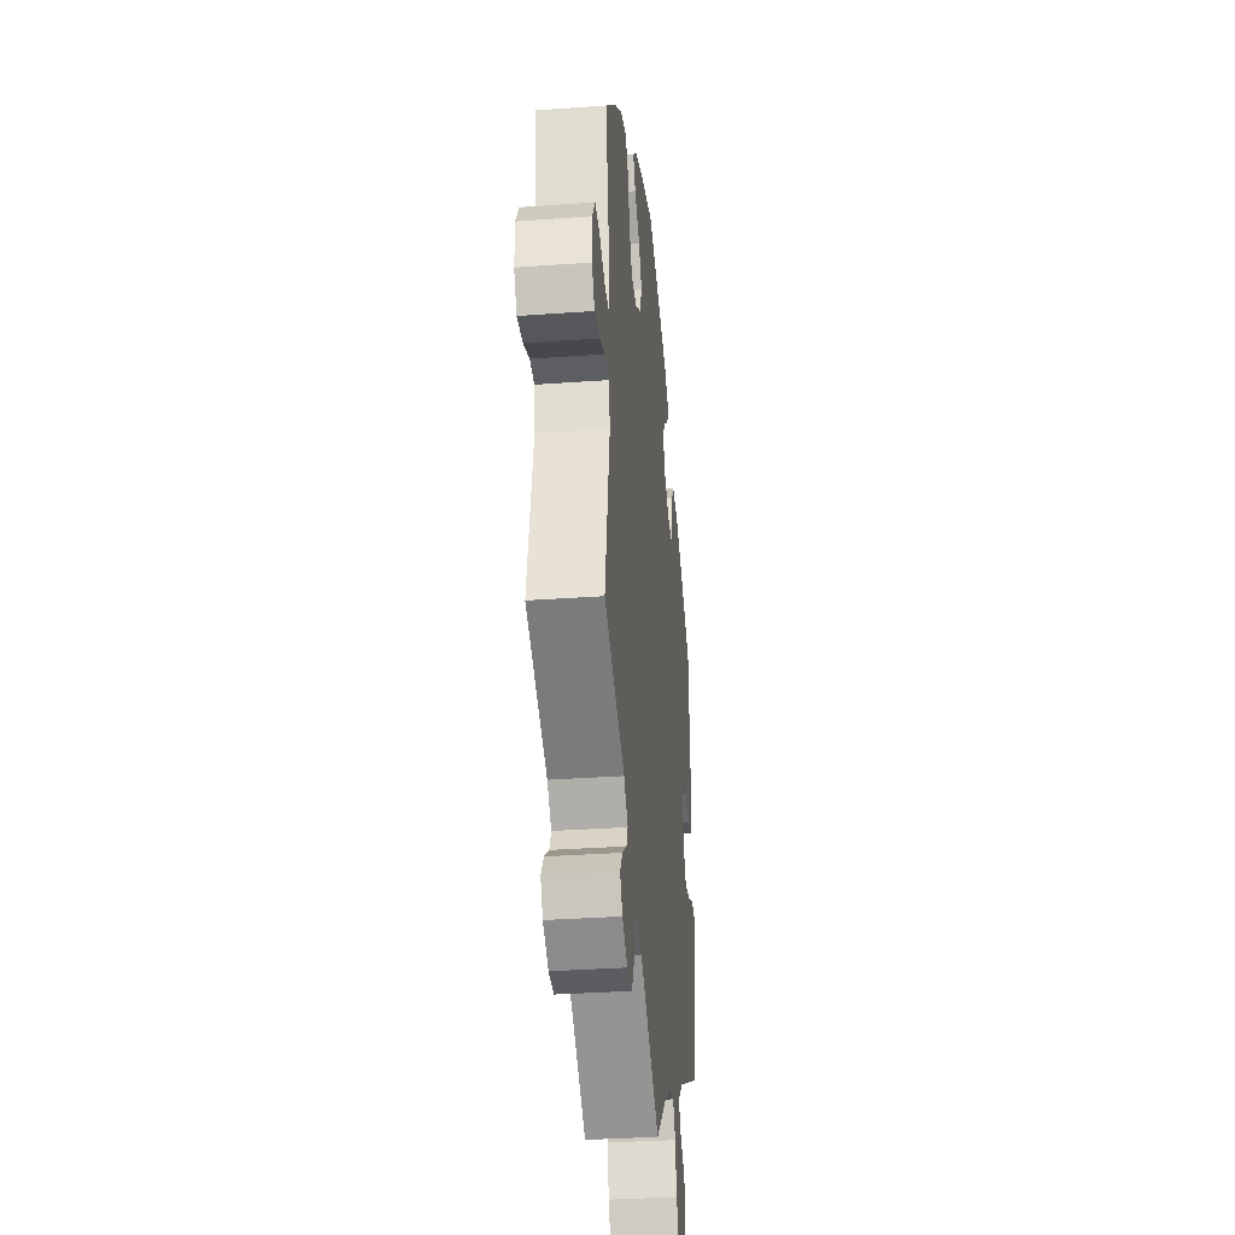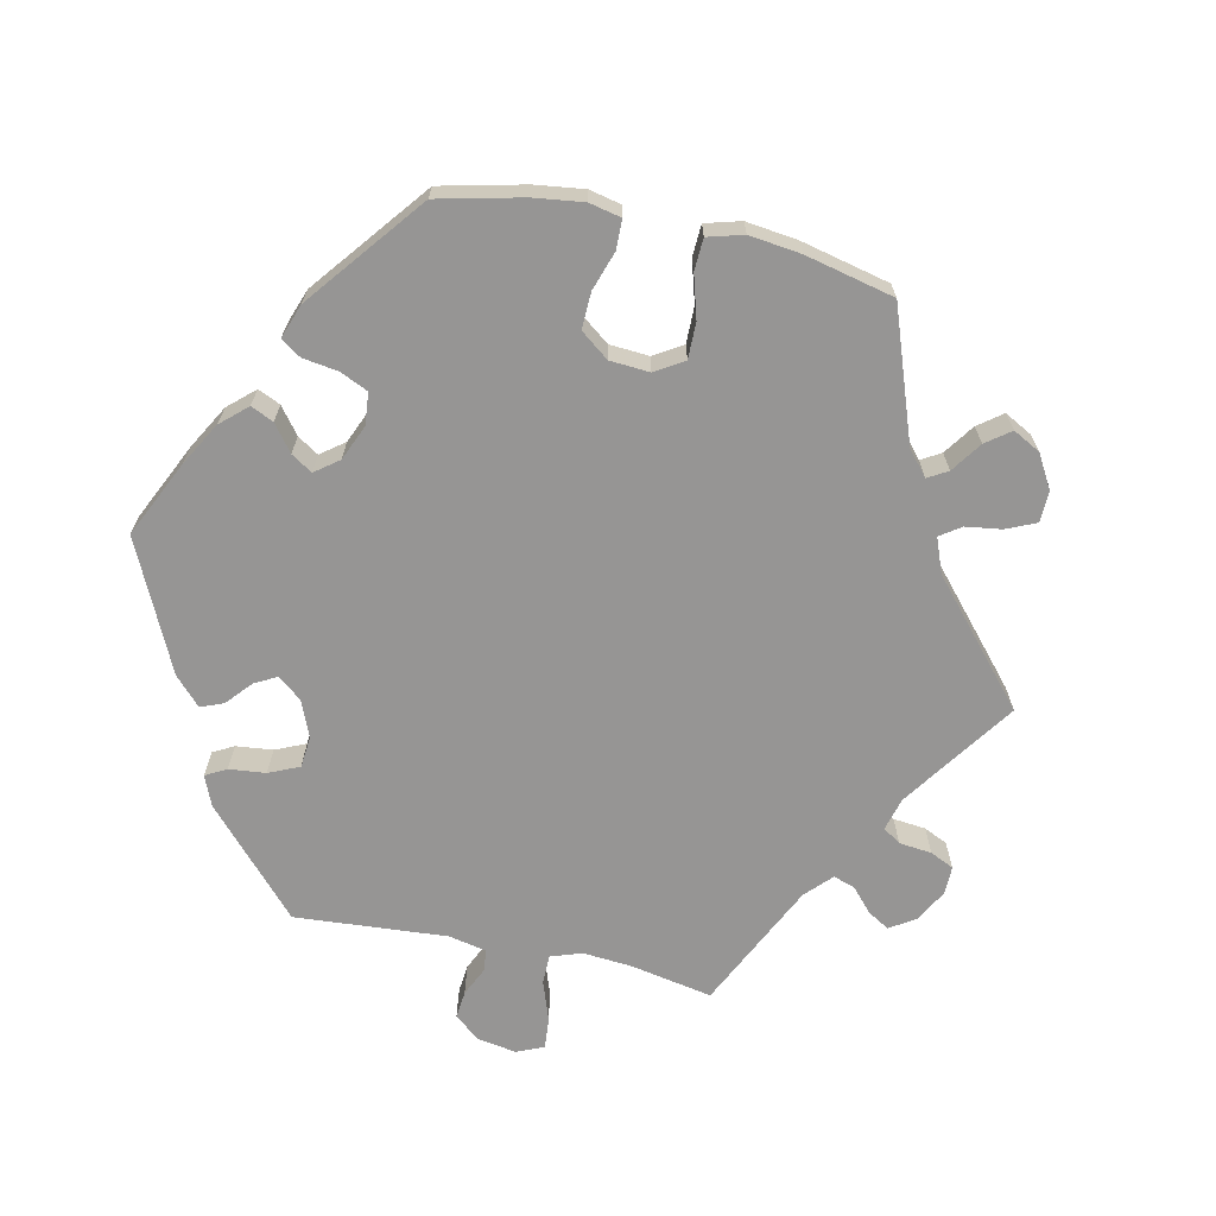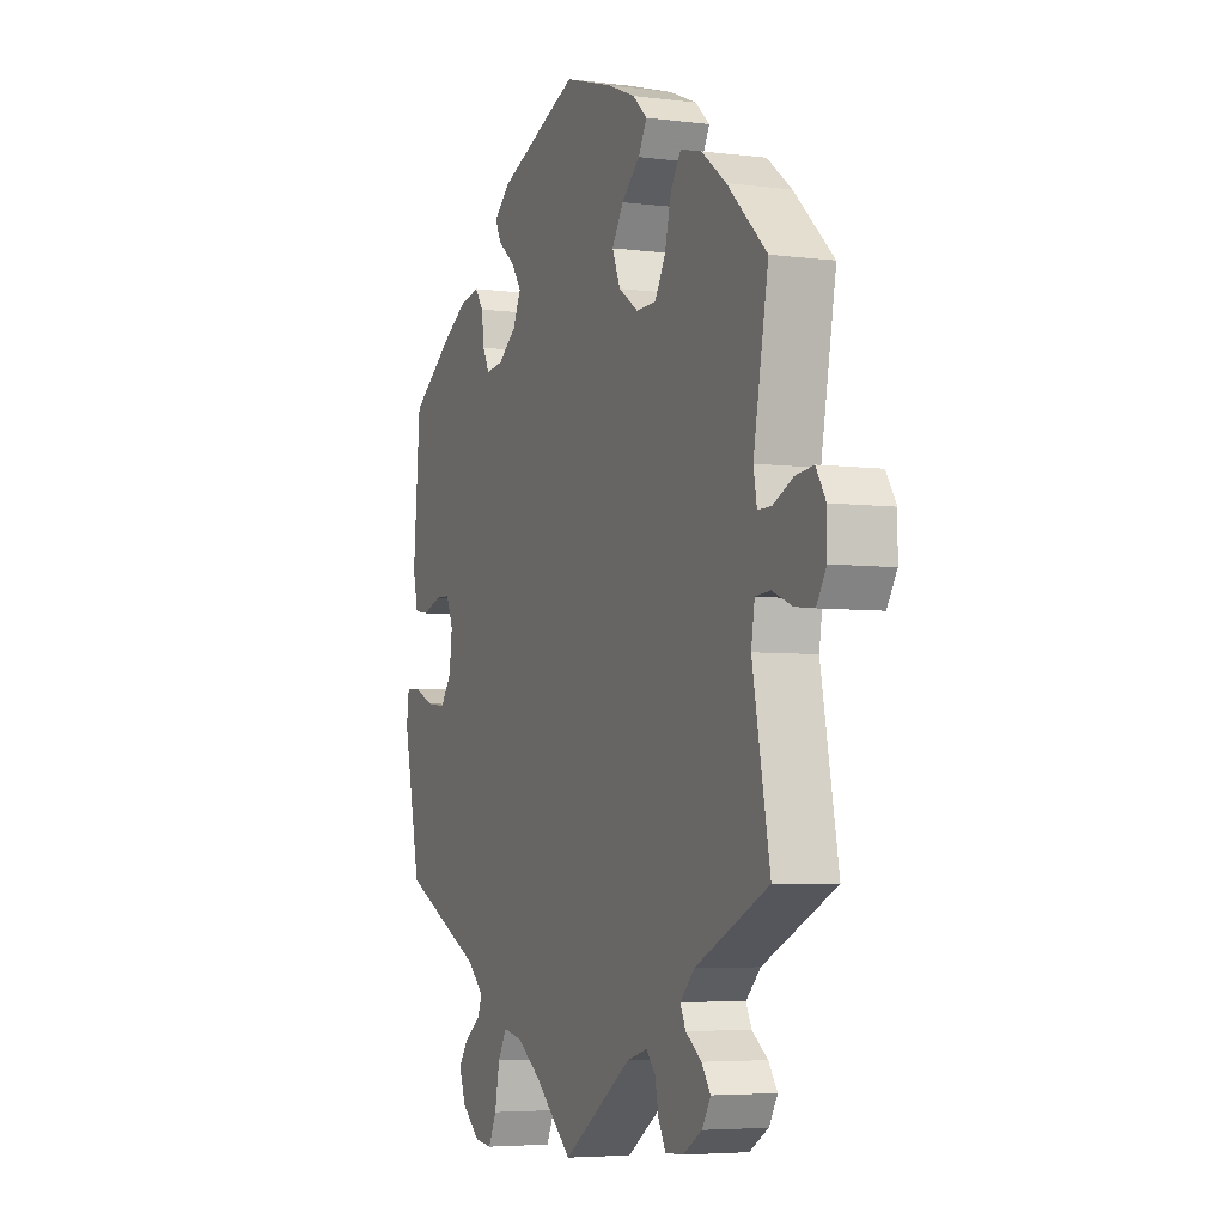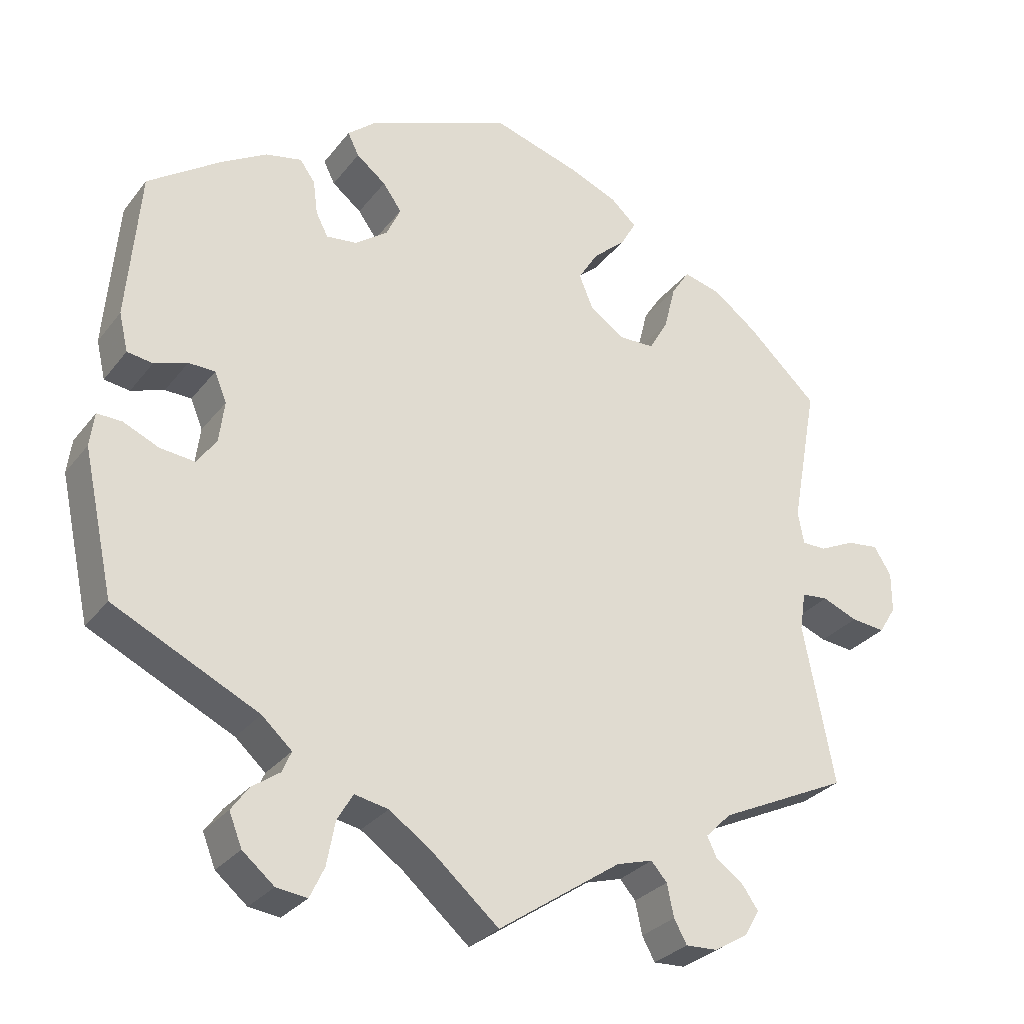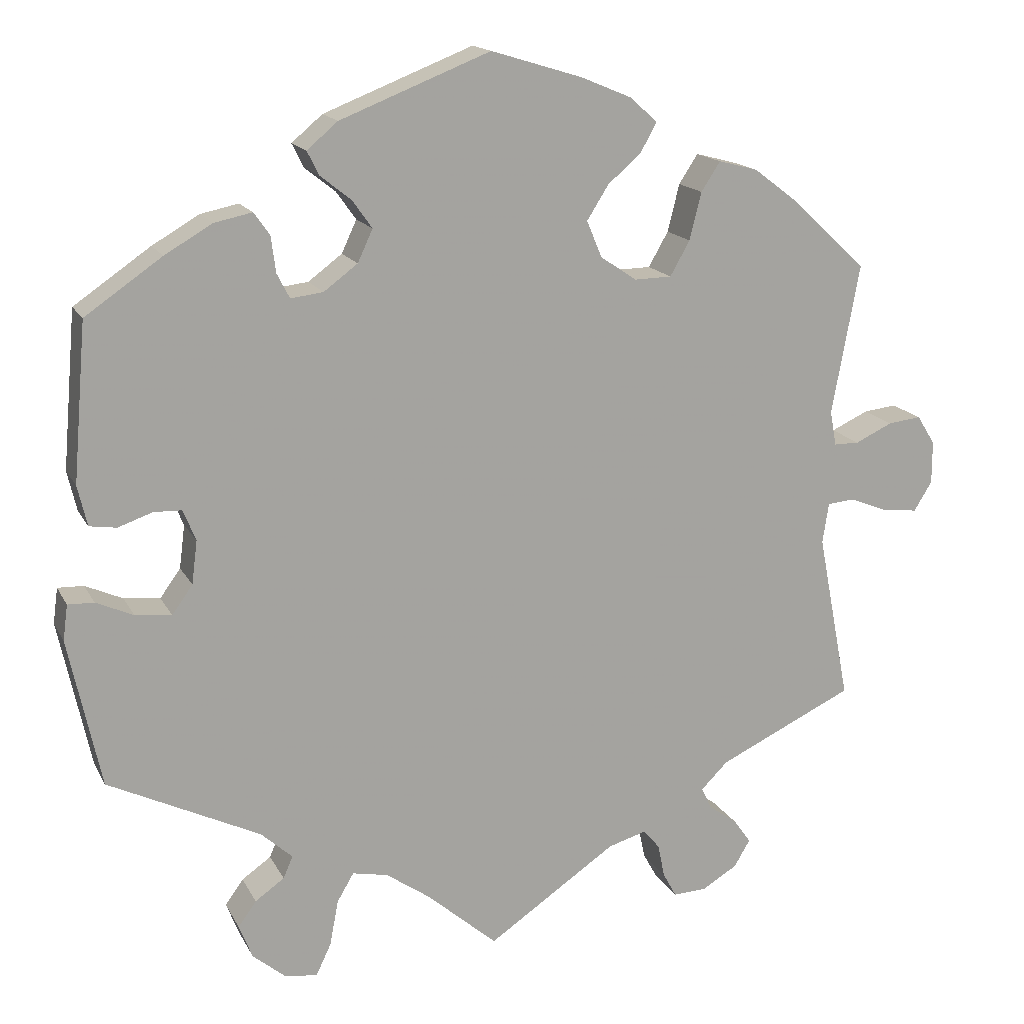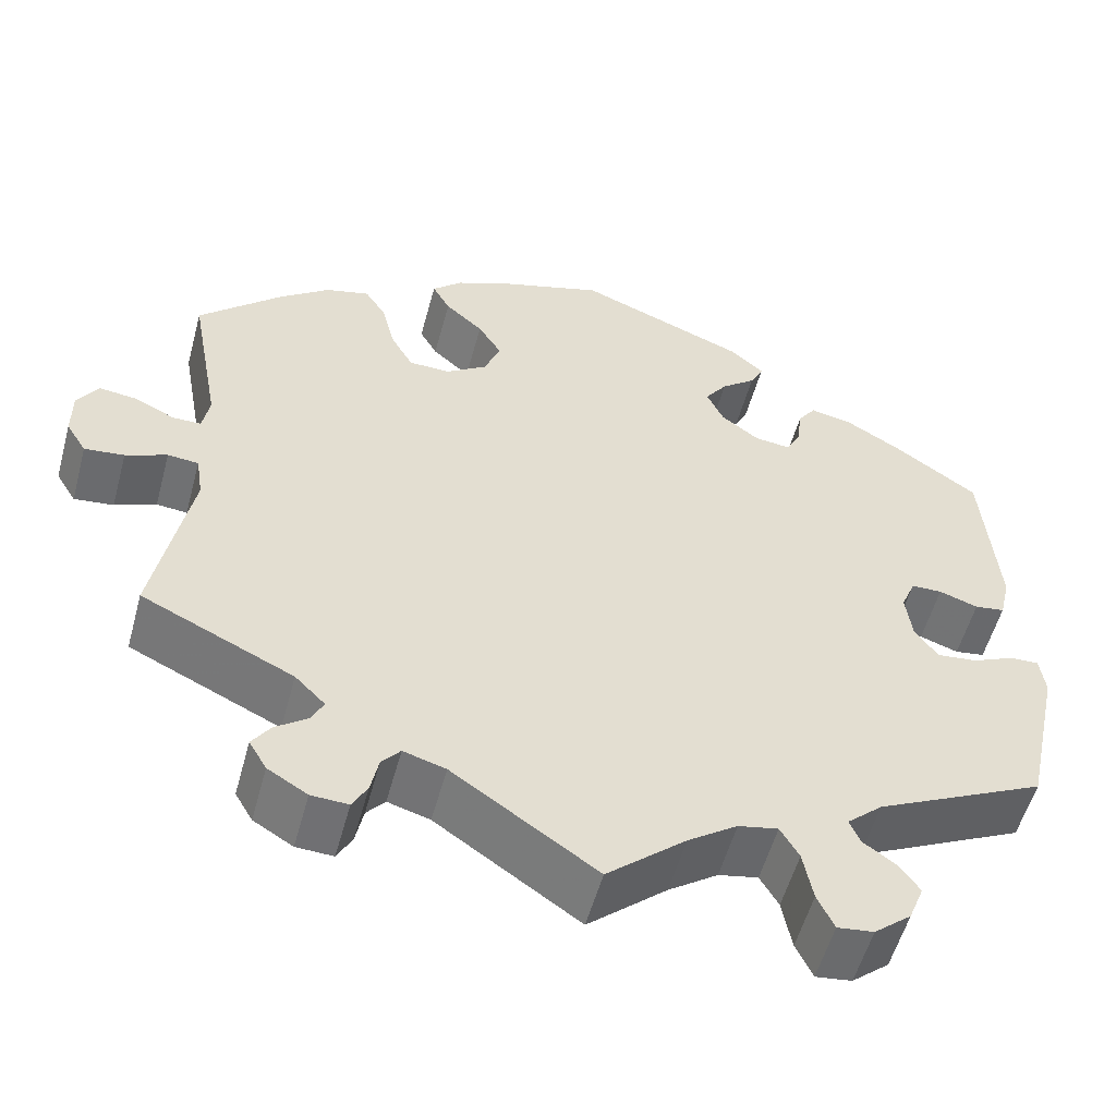
<metadata>
{"format":"obj","ext":"obj","renderer":"f3d","projection":"perspective","resolution":1024,"background":"white","views":[{"elev":-33.5,"azim":95.7,"up":"+Z"},{"elev":-67.6,"azim":17.8,"up":"+Y"},{"elev":-4.9,"azim":67.6,"up":"+Z"},{"elev":-29.5,"azim":-30.3,"up":"+Z"},{"elev":15.9,"azim":-19.5,"up":"+Z"},{"elev":-54.6,"azim":164.9,"up":"+Z"}]}
</metadata>
<code>
v 0.328 0.07 -0.37
v 0.294 0.07 -0.404
v 0.307 0.07 -0.431
v 0.344 0.07 -0.458
v 0.365 0.07 -0.488
v 0.345 0.07 -0.522
v 0.3 0.07 -0.549
v 0.258 0.07 -0.551
v 0.241 0.07 -0.52
v 0.232 0.07 -0.477
v 0.211 0.07 -0.453
v 0.163 0.07 -0.467
v 0 0.07 -0.578
v -0.089 0.07 -0.501
v -0.145 0.07 -0.462
v -0.19 0.07 -0.453
v -0.211 0.07 -0.489
v -0.222 0.07 -0.547
v -0.241 0.07 -0.587
v -0.282 0.07 -0.582
v -0.324 0.07 -0.547
v -0.341 0.07 -0.504
v -0.318 0.07 -0.472
v -0.281 0.07 -0.446
v -0.269 0.07 -0.418
v -0.309 0.07 -0.382
v -0.501 0.07 -0.289
v -0.542 0.07 -0.1
v -0.536 0.07 -0.055
v -0.503 0.07 -0.056
v -0.456 0.07 -0.077
v -0.41 0.07 -0.082
v -0.384 0.07 -0.046
v -0.377 0.07 0.009
v -0.393 0.07 0.048
v -0.428 0.07 0.049
v -0.472 0.07 0.034
v -0.506 0.07 0.039
v -0.518 0.07 0.09
v -0.501 0.07 0.289
v -0.404 0.07 0.356
v -0.344 0.07 0.391
v -0.296 0.07 0.401
v -0.276 0.07 0.373
v -0.27 0.07 0.327
v -0.254 0.07 0.296
v -0.213 0.07 0.301
v -0.17 0.07 0.333
v -0.151 0.07 0.374
v -0.176 0.07 0.409
v -0.215 0.07 0.44
v -0.23 0.07 0.47
v -0.191 0.07 0.503
v -0.001 0.07 0.578
v 0.114 0.07 0.543
v 0.179 0.07 0.516
v 0.213 0.07 0.485
v 0.193 0.07 0.449
v 0.15 0.07 0.411
v 0.123 0.07 0.368
v 0.142 0.07 0.322
v 0.188 0.07 0.291
v 0.235 0.07 0.292
v 0.26 0.07 0.336
v 0.275 0.07 0.396
v 0.299 0.07 0.433
v 0.349 0.07 0.42
v 0.407 0.07 0.376
v 0.5 0.07 0.289
v 0.465 0.07 0.099
v 0.473 0.07 0.055
v 0.505 0.07 0.055
v 0.552 0.07 0.077
v 0.594 0.07 0.082
v 0.617 0.07 0.045
v 0.617 0.07 -0.009
v 0.594 0.07 -0.046
v 0.549 0.07 -0.041
v 0.502 0.07 -0.022
v 0.467 0.07 -0.025
v 0.459 0.07 -0.076
v 0.5 0.07 -0.289
v 0.328 0 -0.37
v 0.294 0 -0.404
v 0.307 0 -0.431
v 0.344 0 -0.458
v 0.365 0 -0.488
v 0.345 0 -0.522
v 0.3 0 -0.549
v 0.258 0 -0.551
v 0.241 0 -0.52
v 0.232 0 -0.477
v 0.211 0 -0.453
v 0.163 0 -0.467
v 0 0 -0.578
v -0.089 0 -0.501
v -0.145 0 -0.462
v -0.19 0 -0.453
v -0.211 0 -0.489
v -0.222 0 -0.547
v -0.241 0 -0.587
v -0.282 0 -0.582
v -0.324 0 -0.547
v -0.341 0 -0.504
v -0.318 0 -0.472
v -0.281 0 -0.446
v -0.269 0 -0.418
v -0.309 0 -0.382
v -0.501 0 -0.289
v -0.542 0 -0.1
v -0.536 0 -0.055
v -0.503 0 -0.056
v -0.456 0 -0.077
v -0.41 0 -0.082
v -0.384 0 -0.046
v -0.377 0 0.009
v -0.393 0 0.048
v -0.428 0 0.049
v -0.472 0 0.034
v -0.506 0 0.039
v -0.518 0 0.09
v -0.501 0 0.289
v -0.404 0 0.356
v -0.344 0 0.391
v -0.296 0 0.401
v -0.276 0 0.373
v -0.27 0 0.327
v -0.254 0 0.296
v -0.213 0 0.301
v -0.17 0 0.333
v -0.151 0 0.374
v -0.176 0 0.409
v -0.215 0 0.44
v -0.23 0 0.47
v -0.191 0 0.503
v -0.001 0 0.578
v 0.114 0 0.543
v 0.179 0 0.516
v 0.213 0 0.485
v 0.193 0 0.449
v 0.15 0 0.411
v 0.123 0 0.368
v 0.142 0 0.322
v 0.188 0 0.291
v 0.235 0 0.292
v 0.26 0 0.336
v 0.275 0 0.396
v 0.299 0 0.433
v 0.349 0 0.42
v 0.407 0 0.376
v 0.5 0 0.289
v 0.465 0 0.099
v 0.473 0 0.055
v 0.505 0 0.055
v 0.552 0 0.077
v 0.594 0 0.082
v 0.617 0 0.045
v 0.617 0 -0.009
v 0.594 0 -0.046
v 0.549 0 -0.041
v 0.502 0 -0.022
v 0.467 0 -0.025
v 0.459 0 -0.076
v 0.5 0 -0.289
f 81 82 1
f 80 81 1 2
f 76 77 78 79
f 76 79 80
f 75 76 80
f 72 73 74 75
f 71 72 75 80
f 70 71 80 2
f 68 69 70 2
f 64 65 66 67
f 63 64 67 68
f 56 57 58 59
f 56 59 60
f 55 56 60
f 54 55 60
f 53 54 60 61
f 50 51 52 53
f 49 50 53 61
f 42 43 44 45
f 42 45 46
f 41 42 46
f 40 41 46
f 39 40 46
f 36 37 38 39
f 35 36 39 46
f 34 35 46 47
f 28 29 30 31
f 26 27 28 31
f 25 26 31 32
f 21 22 23 24
f 21 24 25
f 20 21 25
f 17 18 19 20
f 16 17 20 25
f 15 16 25 32
f 12 13 14
f 11 12 14 15
f 7 8 9 10
f 7 10 11
f 6 7 11
f 3 4 5 6
f 2 3 6 11
f 63 68 2 11
f 48 49 61 62
f 34 47 48 62
f 33 34 62 63
f 32 33 63
f 11 15 32 63
f 83 164 163
f 84 83 163 162
f 161 160 159 158
f 162 161 158
f 162 158 157
f 157 156 155 154
f 162 157 154 153
f 84 162 153 152
f 84 152 151 150
f 149 148 147 146
f 150 149 146 145
f 141 140 139 138
f 142 141 138
f 142 138 137
f 142 137 136
f 143 142 136 135
f 135 134 133 132
f 143 135 132 131
f 127 126 125 124
f 128 127 124
f 128 124 123
f 128 123 122
f 128 122 121
f 121 120 119 118
f 128 121 118 117
f 129 128 117 116
f 113 112 111 110
f 113 110 109 108
f 114 113 108 107
f 106 105 104 103
f 107 106 103
f 107 103 102
f 102 101 100 99
f 107 102 99 98
f 114 107 98 97
f 96 95 94
f 97 96 94 93
f 92 91 90 89
f 93 92 89
f 93 89 88
f 88 87 86 85
f 93 88 85 84
f 93 84 150 145
f 144 143 131 130
f 144 130 129 116
f 145 144 116 115
f 145 115 114
f 145 114 97 93
f 1 83 84 2
f 2 84 85 3
f 3 85 86 4
f 4 86 87 5
f 5 87 88 6
f 6 88 89 7
f 7 89 90 8
f 8 90 91 9
f 9 91 92 10
f 10 92 93 11
f 11 93 94 12
f 12 94 95 13
f 13 95 96 14
f 14 96 97 15
f 15 97 98 16
f 16 98 99 17
f 17 99 100 18
f 18 100 101 19
f 19 101 102 20
f 20 102 103 21
f 21 103 104 22
f 22 104 105 23
f 23 105 106 24
f 24 106 107 25
f 25 107 108 26
f 26 108 109 27
f 27 109 110 28
f 28 110 111 29
f 29 111 112 30
f 30 112 113 31
f 31 113 114 32
f 32 114 115 33
f 33 115 116 34
f 34 116 117 35
f 35 117 118 36
f 36 118 119 37
f 37 119 120 38
f 38 120 121 39
f 39 121 122 40
f 40 122 123 41
f 41 123 124 42
f 42 124 125 43
f 43 125 126 44
f 44 126 127 45
f 45 127 128 46
f 46 128 129 47
f 47 129 130 48
f 48 130 131 49
f 49 131 132 50
f 50 132 133 51
f 51 133 134 52
f 52 134 135 53
f 53 135 136 54
f 54 136 137 55
f 55 137 138 56
f 56 138 139 57
f 57 139 140 58
f 58 140 141 59
f 59 141 142 60
f 60 142 143 61
f 61 143 144 62
f 62 144 145 63
f 63 145 146 64
f 64 146 147 65
f 65 147 148 66
f 66 148 149 67
f 67 149 150 68
f 68 150 151 69
f 69 151 152 70
f 70 152 153 71
f 71 153 154 72
f 72 154 155 73
f 73 155 156 74
f 74 156 157 75
f 75 157 158 76
f 76 158 159 77
f 77 159 160 78
f 78 160 161 79
f 79 161 162 80
f 80 162 163 81
f 81 163 164 82
f 82 164 83 1

</code>
